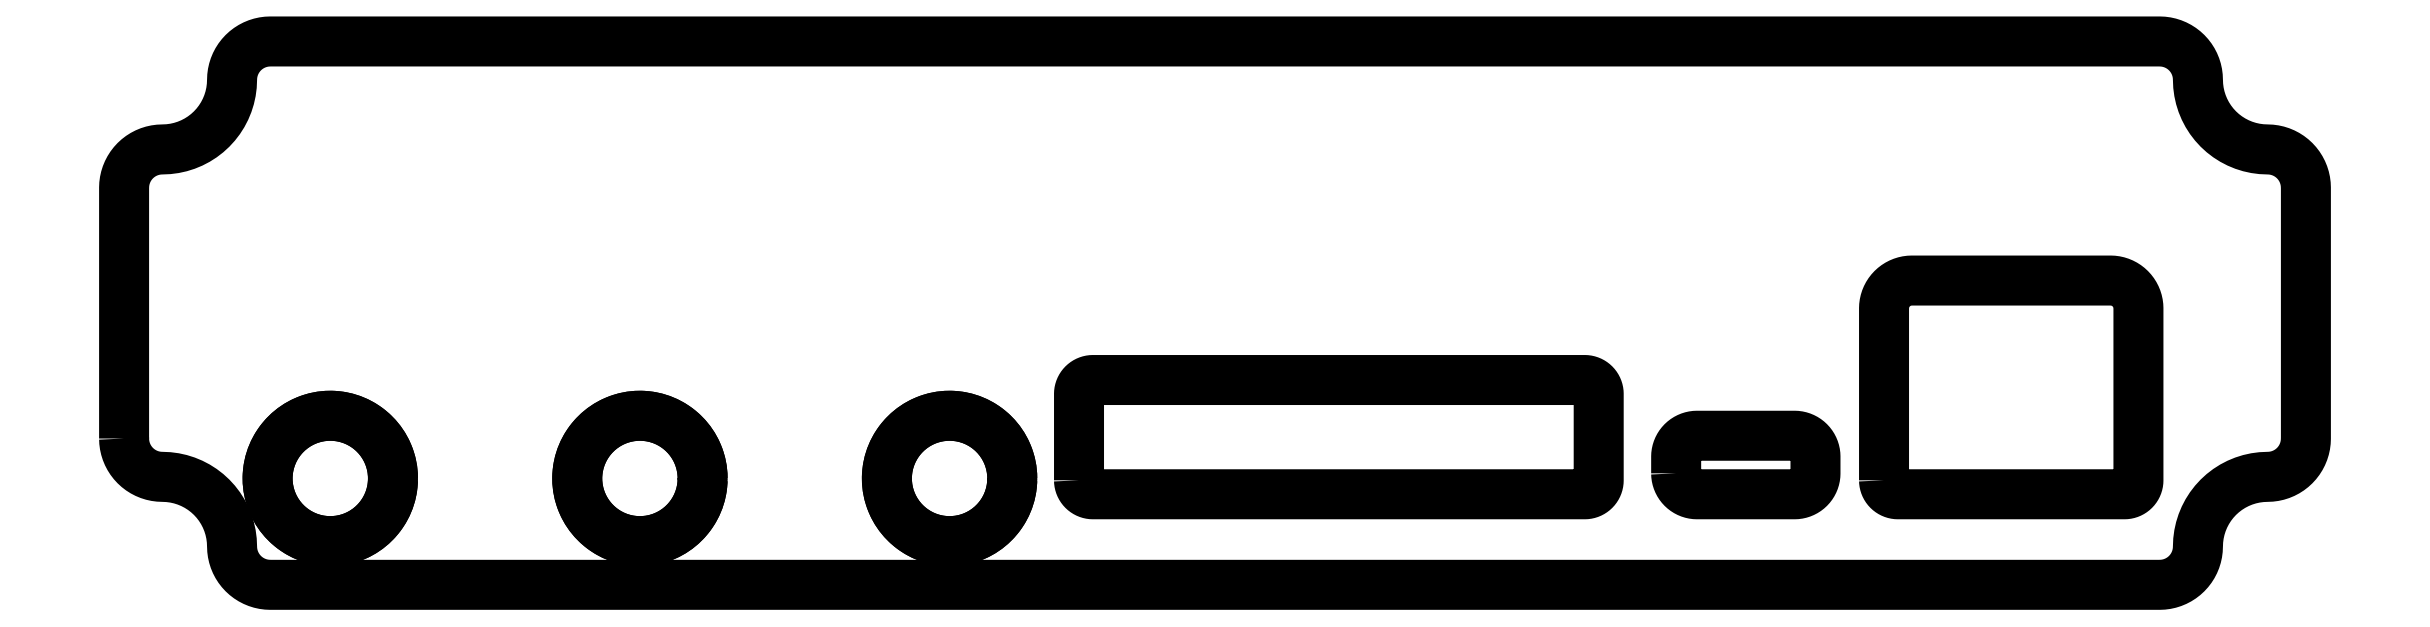
<metadata>
{"format":"dxf","ext":"dxf","renderer":"ezdxf+matplotlib","layout":"modelspace","background":"white","min_lineweight":24,"dpi":150}
</metadata>
<code>
0
SECTION
2
ENTITIES
0
LWPOLYLINE
8
outline
90
  220
70
    1
43
0
10
-78.3
20
3.5
10
-78.29
20
3.26
10
-78.26
20
3.022
10
-78.21
20
2.788
10
-78.13
20
2.559
10
-78.04
20
2.338
10
-77.93
20
2.125
10
-77.8
20
1.923
10
-77.66
20
1.732
10
-77.49
20
1.555
10
-77.32
20
1.393
10
-77.13
20
1.247
10
-76.92
20
1.118
10
-76.71
20
1.008
10
-76.49
20
0.9158
10
-76.26
20
0.8437
10
-76.03
20
0.7918
10
-75.79
20
0.7605
10
-75.55
20
0.75
10
-75.11
20
0.731
10
-74.68
20
0.674
10
-74.26
20
0.5796
10
-73.84
20
0.4485
10
-73.44
20
0.2815
10
-73.05
20
0.08013
10
-72.68
20
-0.1542
10
-72.34
20
-0.4198
10
-72.01
20
-0.7145
10
-71.72
20
-1.036
10
-71.45
20
-1.382
10
-71.22
20
-1.75
10
-71.02
20
-2.137
10
-70.85
20
-2.54
10
-70.72
20
-2.956
10
-70.63
20
-3.382
10
-70.57
20
-3.814
10
-70.55
20
-4.25
10
-70.54
20
-4.49
10
-70.51
20
-4.728
10
-70.46
20
-4.962
10
-70.38
20
-5.191
10
-70.29
20
-5.412
10
-70.18
20
-5.625
10
-70.05
20
-5.827
10
-69.91
20
-6.018
10
-69.74
20
-6.195
10
-69.57
20
-6.357
10
-69.38
20
-6.503
10
-69.17
20
-6.632
10
-68.96
20
-6.742
10
-68.74
20
-6.834
10
-68.51
20
-6.906
10
-68.28
20
-6.958
10
-68.04
20
-6.99
10
-67.8
20
-7
10
67.8
20
-7
10
68.04
20
-6.99
10
68.28
20
-6.958
10
68.51
20
-6.906
10
68.74
20
-6.834
10
68.96
20
-6.742
10
69.17
20
-6.632
10
69.38
20
-6.503
10
69.57
20
-6.357
10
69.74
20
-6.195
10
69.91
20
-6.018
10
70.05
20
-5.827
10
70.18
20
-5.625
10
70.29
20
-5.412
10
70.38
20
-5.191
10
70.46
20
-4.962
10
70.51
20
-4.728
10
70.54
20
-4.49
10
70.55
20
-4.25
10
70.57
20
-3.814
10
70.63
20
-3.382
10
70.72
20
-2.956
10
70.85
20
-2.54
10
71.02
20
-2.137
10
71.22
20
-1.75
10
71.45
20
-1.382
10
71.72
20
-1.036
10
72.01
20
-0.7145
10
72.34
20
-0.4198
10
72.68
20
-0.1542
10
73.05
20
0.08013
10
73.44
20
0.2815
10
73.84
20
0.4485
10
74.26
20
0.5796
10
74.68
20
0.674
10
75.11
20
0.731
10
75.55
20
0.75
10
75.79
20
0.7605
10
76.03
20
0.7918
10
76.26
20
0.8437
10
76.49
20
0.9158
10
76.71
20
1.008
10
76.92
20
1.118
10
77.13
20
1.247
10
77.32
20
1.393
10
77.49
20
1.555
10
77.66
20
1.732
10
77.8
20
1.923
10
77.93
20
2.125
10
78.04
20
2.338
10
78.13
20
2.559
10
78.21
20
2.788
10
78.26
20
3.022
10
78.29
20
3.26
10
78.3
20
3.5
10
78.3
20
21.5
10
78.29
20
21.74
10
78.26
20
21.98
10
78.21
20
22.21
10
78.13
20
22.44
10
78.04
20
22.66
10
77.93
20
22.88
10
77.8
20
23.08
10
77.66
20
23.27
10
77.49
20
23.44
10
77.32
20
23.61
10
77.13
20
23.75
10
76.92
20
23.88
10
76.71
20
23.99
10
76.49
20
24.08
10
76.26
20
24.16
10
76.03
20
24.21
10
75.79
20
24.24
10
75.55
20
24.25
10
75.11
20
24.27
10
74.68
20
24.33
10
74.26
20
24.42
10
73.84
20
24.55
10
73.44
20
24.72
10
73.05
20
24.92
10
72.68
20
25.15
10
72.34
20
25.42
10
72.01
20
25.71
10
71.72
20
26.04
10
71.45
20
26.38
10
71.22
20
26.75
10
71.02
20
27.14
10
70.85
20
27.54
10
70.72
20
27.96
10
70.63
20
28.38
10
70.57
20
28.81
10
70.55
20
29.25
10
70.54
20
29.49
10
70.51
20
29.73
10
70.46
20
29.96
10
70.38
20
30.19
10
70.29
20
30.41
10
70.18
20
30.62
10
70.05
20
30.83
10
69.91
20
31.02
10
69.74
20
31.19
10
69.57
20
31.36
10
69.38
20
31.5
10
69.17
20
31.63
10
68.96
20
31.74
10
68.74
20
31.83
10
68.51
20
31.91
10
68.28
20
31.96
10
68.04
20
31.99
10
67.8
20
32
10
-67.8
20
32
10
-68.04
20
31.99
10
-68.28
20
31.96
10
-68.51
20
31.91
10
-68.74
20
31.83
10
-68.96
20
31.74
10
-69.17
20
31.63
10
-69.38
20
31.5
10
-69.57
20
31.36
10
-69.74
20
31.19
10
-69.91
20
31.02
10
-70.05
20
30.83
10
-70.18
20
30.62
10
-70.29
20
30.41
10
-70.38
20
30.19
10
-70.46
20
29.96
10
-70.51
20
29.73
10
-70.54
20
29.49
10
-70.55
20
29.25
10
-70.57
20
28.81
10
-70.63
20
28.38
10
-70.72
20
27.96
10
-70.85
20
27.54
10
-71.02
20
27.14
10
-71.22
20
26.75
10
-71.45
20
26.38
10
-71.72
20
26.04
10
-72.01
20
25.71
10
-72.34
20
25.42
10
-72.68
20
25.15
10
-73.05
20
24.92
10
-73.44
20
24.72
10
-73.84
20
24.55
10
-74.26
20
24.42
10
-74.68
20
24.33
10
-75.11
20
24.27
10
-75.55
20
24.25
10
-75.79
20
24.24
10
-76.03
20
24.21
10
-76.26
20
24.16
10
-76.49
20
24.08
10
-76.71
20
23.99
10
-76.92
20
23.88
10
-77.13
20
23.75
10
-77.32
20
23.61
10
-77.49
20
23.44
10
-77.66
20
23.27
10
-77.8
20
23.08
10
-77.93
20
22.88
10
-78.04
20
22.66
10
-78.13
20
22.44
10
-78.21
20
22.21
10
-78.26
20
21.98
10
-78.29
20
21.74
10
-78.3
20
21.5
0
LWPOLYLINE
8
holes
90
   76
70
    1
43
0
10
48.02
20
0.5
10
48.02
20
0.4128
10
48.04
20
0.3264
10
48.05
20
0.2412
10
48.08
20
0.158
10
48.11
20
0.07738
10
48.15
20
0
10
48.2
20
-0.07358
10
48.25
20
-0.1428
10
48.31
20
-0.2071
10
48.38
20
-0.266
10
48.45
20
-0.3192
10
48.52
20
-0.366
10
48.6
20
-0.4063
10
48.68
20
-0.4397
10
48.76
20
-0.4659
10
48.85
20
-0.4848
10
48.93
20
-0.4962
10
49.02
20
-0.5
10
65.28
20
-0.5
10
65.37
20
-0.4962
10
65.45
20
-0.4848
10
65.54
20
-0.4659
10
65.62
20
-0.4397
10
65.7
20
-0.4063
10
65.78
20
-0.366
10
65.85
20
-0.3192
10
65.92
20
-0.266
10
65.99
20
-0.2071
10
66.05
20
-0.1428
10
66.1
20
-0.07358
10
66.15
20
-3.125e-06
10
66.19
20
0.07738
10
66.22
20
0.158
10
66.25
20
0.2412
10
66.26
20
0.3263
10
66.28
20
0.4128
10
66.28
20
0.5
10
66.28
20
12.84
10
66.27
20
13.01
10
66.25
20
13.19
10
66.21
20
13.36
10
66.16
20
13.52
10
66.09
20
13.69
10
66.01
20
13.84
10
65.92
20
13.99
10
65.81
20
14.13
10
65.69
20
14.25
10
65.57
20
14.37
10
65.43
20
14.48
10
65.28
20
14.57
10
65.13
20
14.65
10
64.96
20
14.72
10
64.8
20
14.77
10
64.63
20
14.81
10
64.45
20
14.83
10
64.28
20
14.84
10
50.02
20
14.84
10
49.85
20
14.83
10
49.67
20
14.81
10
49.5
20
14.77
10
49.34
20
14.72
10
49.17
20
14.65
10
49.02
20
14.57
10
48.87
20
14.48
10
48.73
20
14.37
10
48.61
20
14.25
10
48.49
20
14.13
10
48.38
20
13.99
10
48.29
20
13.84
10
48.21
20
13.69
10
48.14
20
13.52
10
48.09
20
13.36
10
48.05
20
13.19
10
48.03
20
13.01
10
48.02
20
12.84
0
LWPOLYLINE
8
holes
90
   76
70
    1
43
0
10
-9.76
20
0.5
10
-9.756
20
0.4128
10
-9.745
20
0.3263
10
-9.726
20
0.2412
10
-9.7
20
0.158
10
-9.666
20
0.07738
10
-9.626
20
-3.125e-06
10
-9.579
20
-0.07358
10
-9.526
20
-0.1428
10
-9.467
20
-0.2071
10
-9.403
20
-0.266
10
-9.334
20
-0.3192
10
-9.26
20
-0.366
10
-9.183
20
-0.4063
10
-9.102
20
-0.4397
10
-9.019
20
-0.4659
10
-8.934
20
-0.4848
10
-8.847
20
-0.4962
10
-8.76
20
-0.5
10
26.54
20
-0.5
10
26.63
20
-0.4962
10
26.71
20
-0.4848
10
26.8
20
-0.4659
10
26.88
20
-0.4397
10
26.96
20
-0.4063
10
27.04
20
-0.366
10
27.11
20
-0.3192
10
27.18
20
-0.266
10
27.25
20
-0.2071
10
27.31
20
-0.1428
10
27.36
20
-0.07358
10
27.41
20
0
10
27.45
20
0.07738
10
27.48
20
0.158
10
27.51
20
0.2412
10
27.52
20
0.3264
10
27.54
20
0.4128
10
27.54
20
0.5
10
27.54
20
6.7
10
27.54
20
6.787
10
27.52
20
6.874
10
27.51
20
6.959
10
27.48
20
7.042
10
27.45
20
7.123
10
27.41
20
7.2
10
27.36
20
7.274
10
27.31
20
7.343
10
27.25
20
7.407
10
27.18
20
7.466
10
27.11
20
7.519
10
27.04
20
7.566
10
26.96
20
7.606
10
26.88
20
7.64
10
26.8
20
7.666
10
26.71
20
7.685
10
26.63
20
7.696
10
26.54
20
7.7
10
-8.76
20
7.7
10
-8.847
20
7.696
10
-8.934
20
7.685
10
-9.019
20
7.666
10
-9.102
20
7.64
10
-9.183
20
7.606
10
-9.26
20
7.566
10
-9.334
20
7.519
10
-9.403
20
7.466
10
-9.467
20
7.407
10
-9.526
20
7.343
10
-9.579
20
7.274
10
-9.626
20
7.2
10
-9.666
20
7.123
10
-9.7
20
7.042
10
-9.726
20
6.959
10
-9.745
20
6.874
10
-9.756
20
6.787
10
-9.76
20
6.7
0
LWPOLYLINE
8
holes
90
   76
70
    1
43
0
10
33.1
20
1
10
33.11
20
0.8693
10
33.12
20
0.7395
10
33.15
20
0.6118
10
33.19
20
0.487
10
33.24
20
0.3661
10
33.3
20
0.25
10
33.37
20
0.1396
10
33.45
20
0.03582
10
33.54
20
-0.06066
10
33.64
20
-0.1491
10
33.74
20
-0.2287
10
33.85
20
-0.299
10
33.97
20
-0.3595
10
34.09
20
-0.4095
10
34.21
20
-0.4489
10
34.34
20
-0.4772
10
34.47
20
-0.4943
10
34.6
20
-0.5
10
41.6
20
-0.5
10
41.73
20
-0.4943
10
41.86
20
-0.4772
10
41.99
20
-0.4489
10
42.11
20
-0.4095
10
42.23
20
-0.3595
10
42.35
20
-0.299
10
42.46
20
-0.2287
10
42.56
20
-0.1491
10
42.66
20
-0.06066
10
42.75
20
0.03582
10
42.83
20
0.1396
10
42.9
20
0.25
10
42.96
20
0.3661
10
43.01
20
0.487
10
43.05
20
0.6118
10
43.08
20
0.7395
10
43.09
20
0.8693
10
43.1
20
1
10
43.1
20
2.2
10
43.09
20
2.331
10
43.08
20
2.46
10
43.05
20
2.588
10
43.01
20
2.713
10
42.96
20
2.834
10
42.9
20
2.95
10
42.83
20
3.06
10
42.75
20
3.164
10
42.66
20
3.261
10
42.56
20
3.349
10
42.46
20
3.429
10
42.35
20
3.499
10
42.23
20
3.559
10
42.11
20
3.61
10
41.99
20
3.649
10
41.86
20
3.677
10
41.73
20
3.694
10
41.6
20
3.7
10
34.6
20
3.7
10
34.47
20
3.694
10
34.34
20
3.677
10
34.21
20
3.649
10
34.09
20
3.61
10
33.97
20
3.559
10
33.85
20
3.499
10
33.74
20
3.429
10
33.64
20
3.349
10
33.54
20
3.261
10
33.45
20
3.164
10
33.37
20
3.06
10
33.3
20
2.95
10
33.24
20
2.834
10
33.19
20
2.713
10
33.15
20
2.588
10
33.12
20
2.46
10
33.11
20
2.331
10
33.1
20
2.2
0
LWPOLYLINE
8
holes
90
  152
70
    1
43
0
10
-59
20
0.542
10
-59.01
20
0.3561
10
-59.02
20
0.1707
10
-59.05
20
-0.01392
10
-59.08
20
-0.1974
10
-59.11
20
-0.3795
10
-59.16
20
-0.5599
10
-59.21
20
-0.7382
10
-59.27
20
-0.9141
10
-59.34
20
-1.087
10
-59.42
20
-1.258
10
-59.5
20
-1.425
10
-59.59
20
-1.589
10
-59.68
20
-1.748
10
-59.78
20
-1.904
10
-59.89
20
-2.056
10
-60.01
20
-2.202
10
-60.13
20
-2.344
10
-60.25
20
-2.481
10
-60.38
20
-2.613
10
-60.52
20
-2.739
10
-60.66
20
-2.859
10
-60.81
20
-2.973
10
-60.96
20
-3.081
10
-61.12
20
-3.183
10
-61.28
20
-3.278
10
-61.44
20
-3.367
10
-61.61
20
-3.449
10
-61.78
20
-3.523
10
-61.95
20
-3.591
10
-62.13
20
-3.651
10
-62.31
20
-3.704
10
-62.49
20
-3.75
10
-62.67
20
-3.788
10
-62.85
20
-3.819
10
-63.04
20
-3.842
10
-63.22
20
-3.857
10
-63.41
20
-3.865
10
-63.59
20
-3.865
10
-63.78
20
-3.857
10
-63.96
20
-3.842
10
-64.15
20
-3.819
10
-64.33
20
-3.788
10
-64.51
20
-3.75
10
-64.69
20
-3.704
10
-64.87
20
-3.651
10
-65.05
20
-3.591
10
-65.22
20
-3.523
10
-65.39
20
-3.449
10
-65.56
20
-3.367
10
-65.72
20
-3.278
10
-65.88
20
-3.183
10
-66.04
20
-3.081
10
-66.19
20
-2.973
10
-66.34
20
-2.859
10
-66.48
20
-2.739
10
-66.62
20
-2.613
10
-66.75
20
-2.481
10
-66.87
20
-2.344
10
-66.99
20
-2.202
10
-67.11
20
-2.056
10
-67.22
20
-1.904
10
-67.32
20
-1.748
10
-67.41
20
-1.589
10
-67.5
20
-1.425
10
-67.58
20
-1.258
10
-67.66
20
-1.087
10
-67.73
20
-0.9141
10
-67.79
20
-0.7382
10
-67.84
20
-0.5599
10
-67.89
20
-0.3795
10
-67.92
20
-0.1974
10
-67.95
20
-0.01392
10
-67.98
20
0.1707
10
-67.99
20
0.3561
10
-68
20
0.542
10
-68
20
0.728
10
-67.99
20
0.9139
10
-67.98
20
1.099
10
-67.95
20
1.284
10
-67.92
20
1.467
10
-67.89
20
1.65
10
-67.84
20
1.83
10
-67.79
20
2.008
10
-67.73
20
2.184
10
-67.66
20
2.357
10
-67.58
20
2.528
10
-67.5
20
2.695
10
-67.41
20
2.859
10
-67.32
20
3.018
10
-67.22
20
3.174
10
-67.11
20
3.326
10
-66.99
20
3.472
10
-66.87
20
3.614
10
-66.75
20
3.751
10
-66.62
20
3.883
10
-66.48
20
4.009
10
-66.34
20
4.129
10
-66.19
20
4.243
10
-66.04
20
4.351
10
-65.88
20
4.453
10
-65.72
20
4.548
10
-65.56
20
4.637
10
-65.39
20
4.719
10
-65.22
20
4.793
10
-65.05
20
4.861
10
-64.87
20
4.921
10
-64.69
20
4.974
10
-64.51
20
5.02
10
-64.33
20
5.058
10
-64.15
20
5.089
10
-63.96
20
5.112
10
-63.78
20
5.127
10
-63.59
20
5.135
10
-63.41
20
5.135
10
-63.22
20
5.127
10
-63.04
20
5.112
10
-62.85
20
5.089
10
-62.67
20
5.058
10
-62.49
20
5.02
10
-62.31
20
4.974
10
-62.13
20
4.921
10
-61.95
20
4.861
10
-61.78
20
4.793
10
-61.61
20
4.719
10
-61.44
20
4.637
10
-61.28
20
4.548
10
-61.12
20
4.453
10
-60.96
20
4.351
10
-60.81
20
4.243
10
-60.66
20
4.129
10
-60.52
20
4.009
10
-60.38
20
3.883
10
-60.25
20
3.751
10
-60.13
20
3.614
10
-60.01
20
3.472
10
-59.89
20
3.326
10
-59.78
20
3.174
10
-59.68
20
3.018
10
-59.59
20
2.859
10
-59.5
20
2.695
10
-59.42
20
2.528
10
-59.34
20
2.357
10
-59.27
20
2.184
10
-59.21
20
2.008
10
-59.16
20
1.83
10
-59.11
20
1.65
10
-59.08
20
1.467
10
-59.05
20
1.284
10
-59.02
20
1.099
10
-59.01
20
0.9139
10
-59
20
0.728
0
LWPOLYLINE
8
holes
90
  152
70
    1
43
0
10
-36.77
20
0.542
10
-36.78
20
0.3561
10
-36.8
20
0.1707
10
-36.82
20
-0.01392
10
-36.85
20
-0.1974
10
-36.89
20
-0.3795
10
-36.94
20
-0.5599
10
-36.99
20
-0.7382
10
-37.05
20
-0.9141
10
-37.12
20
-1.087
10
-37.19
20
-1.258
10
-37.27
20
-1.425
10
-37.36
20
-1.589
10
-37.46
20
-1.748
10
-37.56
20
-1.904
10
-37.67
20
-2.056
10
-37.78
20
-2.202
10
-37.9
20
-2.344
10
-38.03
20
-2.481
10
-38.16
20
-2.613
10
-38.3
20
-2.739
10
-38.44
20
-2.859
10
-38.58
20
-2.973
10
-38.74
20
-3.081
10
-38.89
20
-3.183
10
-39.05
20
-3.278
10
-39.22
20
-3.367
10
-39.38
20
-3.449
10
-39.55
20
-3.523
10
-39.73
20
-3.591
10
-39.9
20
-3.651
10
-40.08
20
-3.704
10
-40.26
20
-3.75
10
-40.44
20
-3.788
10
-40.63
20
-3.819
10
-40.81
20
-3.842
10
-41
20
-3.857
10
-41.18
20
-3.865
10
-41.37
20
-3.865
10
-41.55
20
-3.857
10
-41.74
20
-3.842
10
-41.92
20
-3.819
10
-42.11
20
-3.788
10
-42.29
20
-3.75
10
-42.47
20
-3.704
10
-42.65
20
-3.651
10
-42.82
20
-3.591
10
-43
20
-3.523
10
-43.17
20
-3.449
10
-43.33
20
-3.367
10
-43.5
20
-3.278
10
-43.66
20
-3.183
10
-43.81
20
-3.081
10
-43.97
20
-2.973
10
-44.11
20
-2.859
10
-44.25
20
-2.739
10
-44.39
20
-2.613
10
-44.52
20
-2.481
10
-44.65
20
-2.344
10
-44.77
20
-2.202
10
-44.88
20
-2.056
10
-44.99
20
-1.904
10
-45.09
20
-1.748
10
-45.19
20
-1.589
10
-45.28
20
-1.425
10
-45.36
20
-1.258
10
-45.43
20
-1.087
10
-45.5
20
-0.9141
10
-45.56
20
-0.7382
10
-45.61
20
-0.5599
10
-45.66
20
-0.3795
10
-45.7
20
-0.1974
10
-45.73
20
-0.01392
10
-45.75
20
0.1707
10
-45.77
20
0.3561
10
-45.78
20
0.542
10
-45.78
20
0.728
10
-45.77
20
0.9139
10
-45.75
20
1.099
10
-45.73
20
1.284
10
-45.7
20
1.467
10
-45.66
20
1.65
10
-45.61
20
1.83
10
-45.56
20
2.008
10
-45.5
20
2.184
10
-45.43
20
2.357
10
-45.36
20
2.528
10
-45.28
20
2.695
10
-45.19
20
2.859
10
-45.09
20
3.018
10
-44.99
20
3.174
10
-44.88
20
3.326
10
-44.77
20
3.472
10
-44.65
20
3.614
10
-44.52
20
3.751
10
-44.39
20
3.883
10
-44.25
20
4.009
10
-44.11
20
4.129
10
-43.97
20
4.243
10
-43.81
20
4.351
10
-43.66
20
4.453
10
-43.5
20
4.548
10
-43.33
20
4.637
10
-43.17
20
4.719
10
-43
20
4.793
10
-42.82
20
4.861
10
-42.65
20
4.921
10
-42.47
20
4.974
10
-42.29
20
5.02
10
-42.11
20
5.058
10
-41.92
20
5.089
10
-41.74
20
5.112
10
-41.55
20
5.127
10
-41.37
20
5.135
10
-41.18
20
5.135
10
-41
20
5.127
10
-40.81
20
5.112
10
-40.63
20
5.089
10
-40.44
20
5.058
10
-40.26
20
5.02
10
-40.08
20
4.974
10
-39.9
20
4.921
10
-39.73
20
4.861
10
-39.55
20
4.793
10
-39.38
20
4.719
10
-39.22
20
4.637
10
-39.05
20
4.548
10
-38.89
20
4.453
10
-38.74
20
4.351
10
-38.58
20
4.243
10
-38.44
20
4.129
10
-38.3
20
4.009
10
-38.16
20
3.883
10
-38.03
20
3.751
10
-37.9
20
3.614
10
-37.78
20
3.472
10
-37.67
20
3.326
10
-37.56
20
3.174
10
-37.46
20
3.018
10
-37.36
20
2.859
10
-37.27
20
2.695
10
-37.19
20
2.528
10
-37.12
20
2.357
10
-37.05
20
2.184
10
-36.99
20
2.008
10
-36.94
20
1.83
10
-36.89
20
1.65
10
-36.85
20
1.467
10
-36.82
20
1.284
10
-36.8
20
1.099
10
-36.78
20
0.9139
10
-36.77
20
0.728
0
LWPOLYLINE
8
holes
90
  152
70
    1
43
0
10
-14.55
20
0.542
10
-14.56
20
0.3561
10
-14.57
20
0.1707
10
-14.6
20
-0.01392
10
-14.63
20
-0.1974
10
-14.66
20
-0.3795
10
-14.71
20
-0.5599
10
-14.76
20
-0.7382
10
-14.82
20
-0.9141
10
-14.89
20
-1.087
10
-14.97
20
-1.258
10
-15.05
20
-1.425
10
-15.14
20
-1.589
10
-15.23
20
-1.748
10
-15.33
20
-1.904
10
-15.44
20
-2.056
10
-15.56
20
-2.202
10
-15.68
20
-2.344
10
-15.8
20
-2.481
10
-15.93
20
-2.613
10
-16.07
20
-2.739
10
-16.21
20
-2.859
10
-16.36
20
-2.973
10
-16.51
20
-3.081
10
-16.67
20
-3.183
10
-16.83
20
-3.278
10
-16.99
20
-3.367
10
-17.16
20
-3.449
10
-17.33
20
-3.523
10
-17.5
20
-3.591
10
-17.68
20
-3.651
10
-17.86
20
-3.704
10
-18.04
20
-3.75
10
-18.22
20
-3.788
10
-18.4
20
-3.819
10
-18.59
20
-3.842
10
-18.77
20
-3.857
10
-18.96
20
-3.865
10
-19.14
20
-3.865
10
-19.33
20
-3.857
10
-19.51
20
-3.842
10
-19.7
20
-3.819
10
-19.88
20
-3.788
10
-20.06
20
-3.75
10
-20.24
20
-3.704
10
-20.42
20
-3.651
10
-20.6
20
-3.591
10
-20.77
20
-3.523
10
-20.94
20
-3.449
10
-21.11
20
-3.367
10
-21.27
20
-3.278
10
-21.43
20
-3.183
10
-21.59
20
-3.081
10
-21.74
20
-2.973
10
-21.89
20
-2.859
10
-22.03
20
-2.739
10
-22.17
20
-2.613
10
-22.3
20
-2.481
10
-22.42
20
-2.344
10
-22.54
20
-2.202
10
-22.66
20
-2.056
10
-22.77
20
-1.904
10
-22.87
20
-1.748
10
-22.96
20
-1.589
10
-23.05
20
-1.425
10
-23.13
20
-1.258
10
-23.21
20
-1.087
10
-23.28
20
-0.9141
10
-23.34
20
-0.7382
10
-23.39
20
-0.5599
10
-23.44
20
-0.3795
10
-23.47
20
-0.1974
10
-23.5
20
-0.01392
10
-23.53
20
0.1707
10
-23.54
20
0.3561
10
-23.55
20
0.542
10
-23.55
20
0.728
10
-23.54
20
0.9139
10
-23.53
20
1.099
10
-23.5
20
1.284
10
-23.47
20
1.467
10
-23.44
20
1.65
10
-23.39
20
1.83
10
-23.34
20
2.008
10
-23.28
20
2.184
10
-23.21
20
2.357
10
-23.13
20
2.528
10
-23.05
20
2.695
10
-22.96
20
2.859
10
-22.87
20
3.018
10
-22.77
20
3.174
10
-22.66
20
3.326
10
-22.54
20
3.472
10
-22.42
20
3.614
10
-22.3
20
3.751
10
-22.17
20
3.883
10
-22.03
20
4.009
10
-21.89
20
4.129
10
-21.74
20
4.243
10
-21.59
20
4.351
10
-21.43
20
4.453
10
-21.27
20
4.548
10
-21.11
20
4.637
10
-20.94
20
4.719
10
-20.77
20
4.793
10
-20.6
20
4.861
10
-20.42
20
4.921
10
-20.24
20
4.974
10
-20.06
20
5.02
10
-19.88
20
5.058
10
-19.7
20
5.089
10
-19.51
20
5.112
10
-19.33
20
5.127
10
-19.14
20
5.135
10
-18.96
20
5.135
10
-18.77
20
5.127
10
-18.59
20
5.112
10
-18.4
20
5.089
10
-18.22
20
5.058
10
-18.04
20
5.02
10
-17.86
20
4.974
10
-17.68
20
4.921
10
-17.5
20
4.861
10
-17.33
20
4.793
10
-17.16
20
4.719
10
-16.99
20
4.637
10
-16.83
20
4.548
10
-16.67
20
4.453
10
-16.51
20
4.351
10
-16.36
20
4.243
10
-16.21
20
4.129
10
-16.07
20
4.009
10
-15.93
20
3.883
10
-15.8
20
3.751
10
-15.68
20
3.614
10
-15.56
20
3.472
10
-15.44
20
3.326
10
-15.33
20
3.174
10
-15.23
20
3.018
10
-15.14
20
2.859
10
-15.05
20
2.695
10
-14.97
20
2.528
10
-14.89
20
2.357
10
-14.82
20
2.184
10
-14.76
20
2.008
10
-14.71
20
1.83
10
-14.66
20
1.65
10
-14.63
20
1.467
10
-14.6
20
1.284
10
-14.57
20
1.099
10
-14.56
20
0.9139
10
-14.55
20
0.728
0
CIRCLE
8
drills_NPTH
10
-63.5
20
0.635
40
4.5
0
CIRCLE
8
drills_NPTH
10
-41.27
20
0.635
40
4.5
0
CIRCLE
8
drills_NPTH
10
-19.05
20
0.635
40
4.5
0
ENDSEC
0
EOF

</code>
